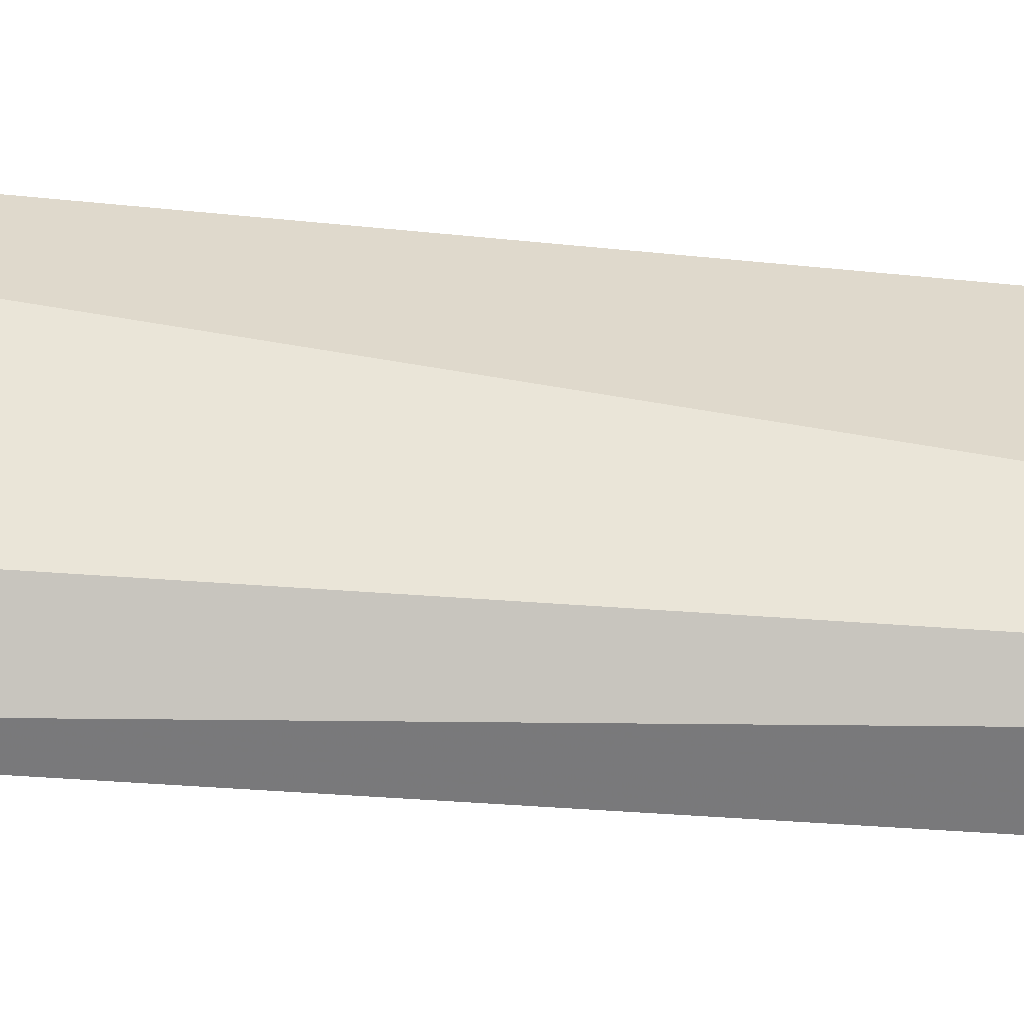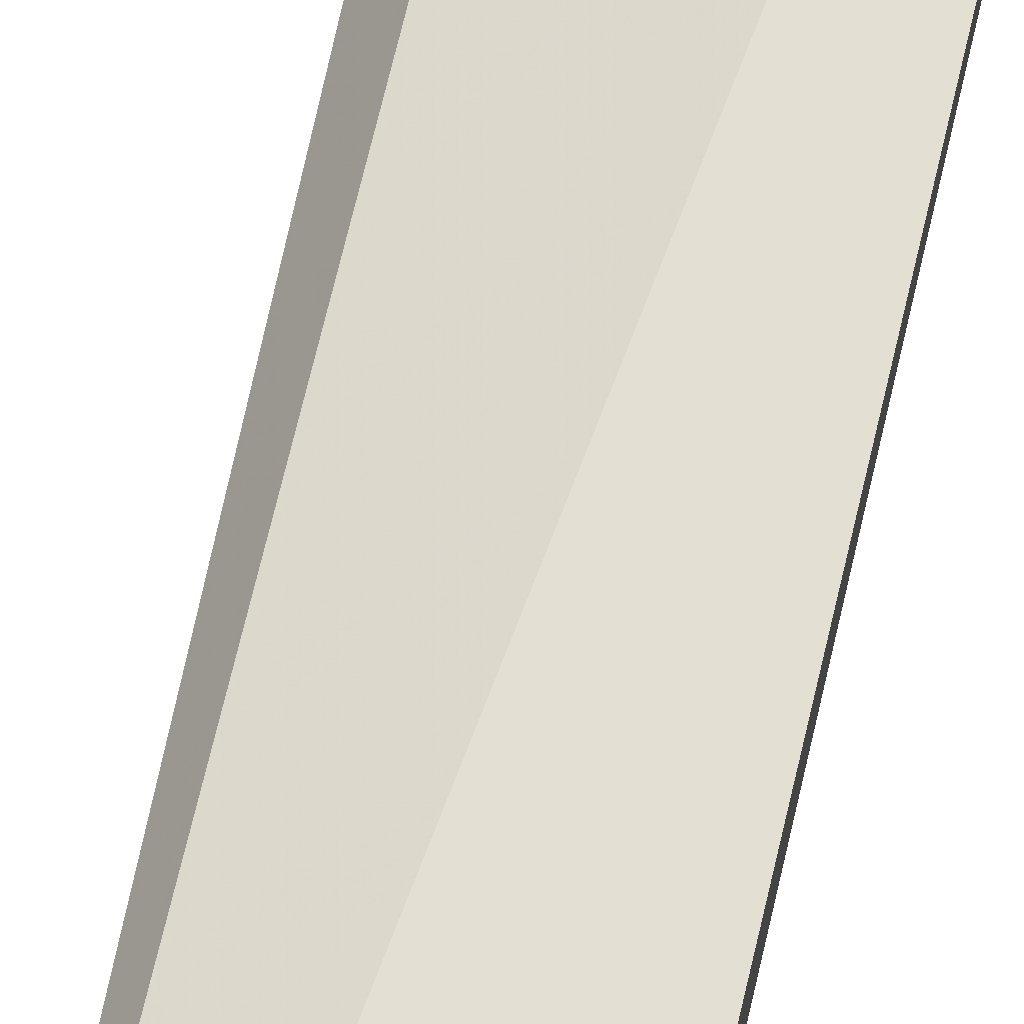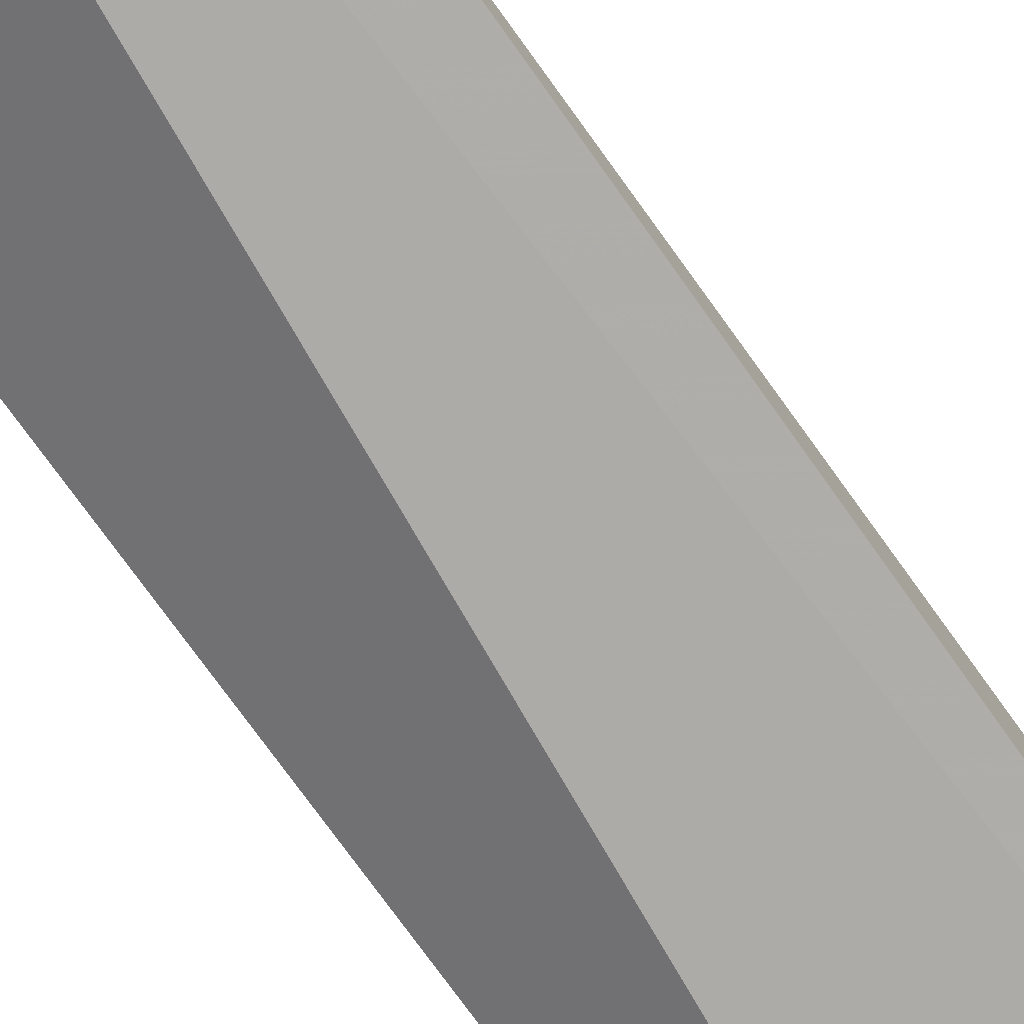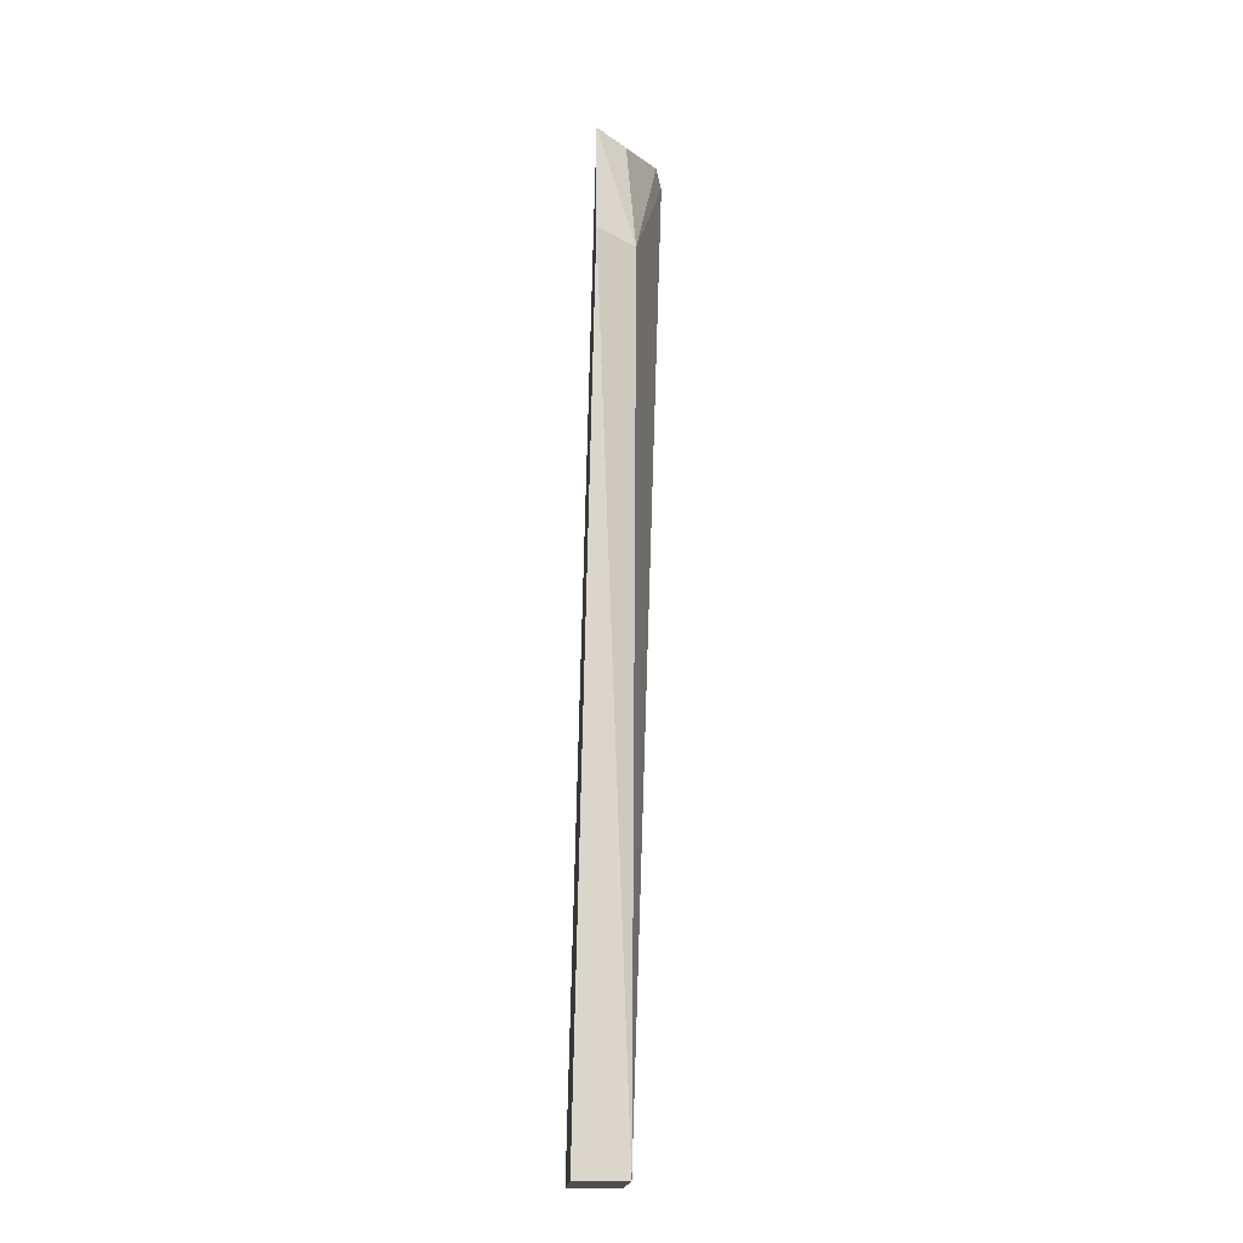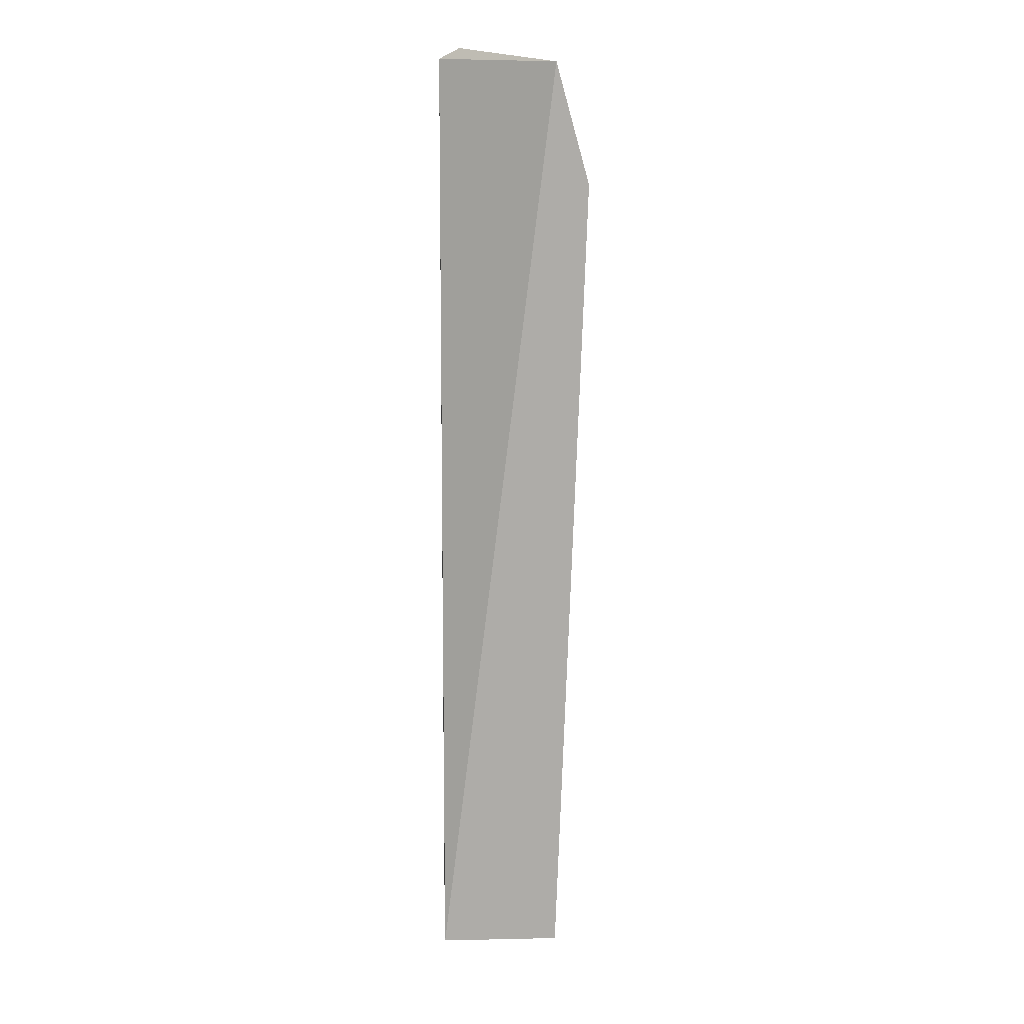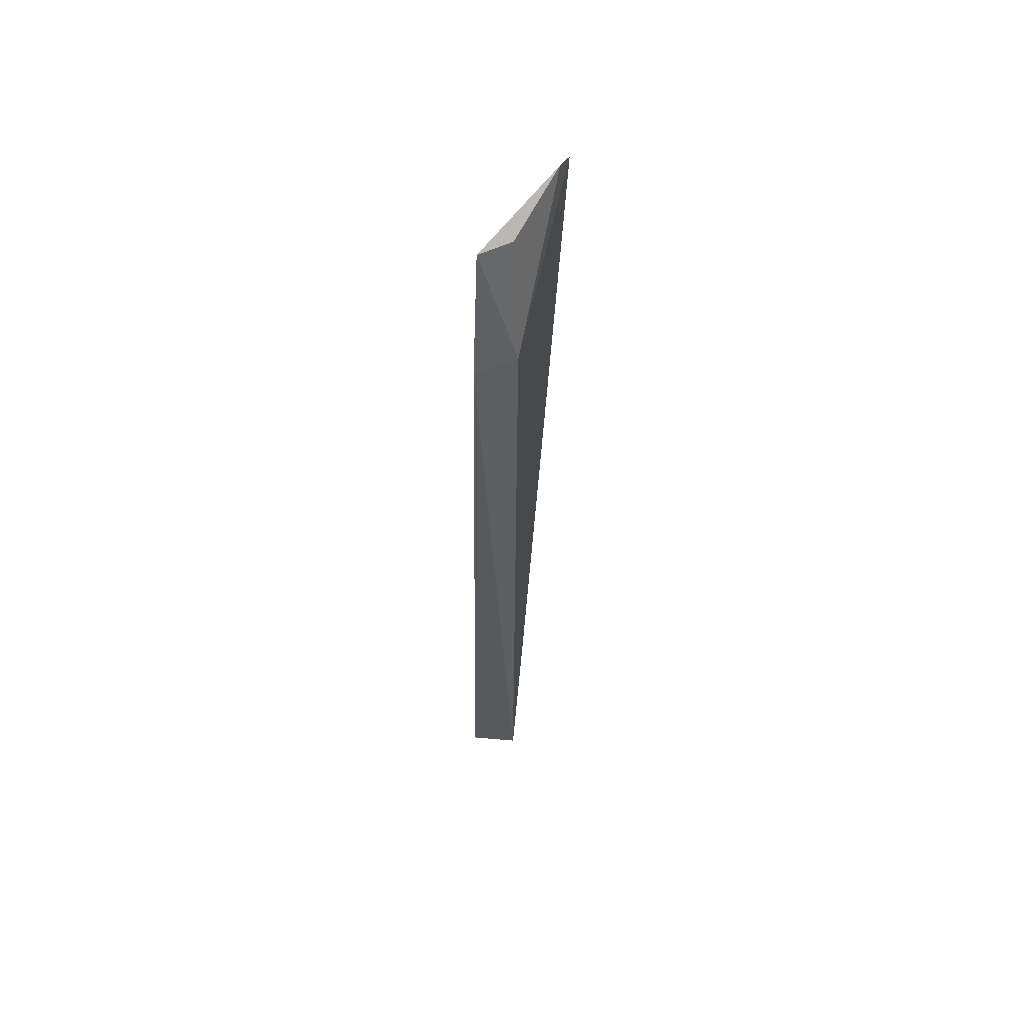
<metadata>
{"format":"obj","ext":"obj","renderer":"f3d","projection":"perspective","resolution":1024,"background":"white","views":[{"elev":31.6,"azim":96.5,"up":"+Y"},{"elev":64.4,"azim":-166.8,"up":"+Y"},{"elev":-75.5,"azim":37.3,"up":"+Y"},{"elev":-17.7,"azim":86.7,"up":"+Z"},{"elev":14.5,"azim":-2.7,"up":"+Z"},{"elev":57.9,"azim":95.3,"up":"+Z"}]}
</metadata>
<code>
v 0.08534 0.06026 0.08738
v 0.0871 0.04927 -0.5
v 0.0871 0.07957 -0.5
v 0.01365 0.103 0.08883
v 0.01134 0.04927 -0.5
v 0.09078 0.08259 0.008687
v 0.01134 0.07957 -0.5
v 0.07074 0.0781 0.08289
v 0.1062 0.05946 0.01262
v 0.0264 0.09891 0.09544
f 5 2 1
f 5 1 4
f 5 3 2
f 6 3 4
f 7 5 4
f 7 4 3
f 7 3 5
f 8 1 6
f 9 6 1
f 9 1 2
f 9 2 3
f 9 3 6
f 10 8 6
f 10 6 4
f 10 4 1
f 10 1 8

</code>
